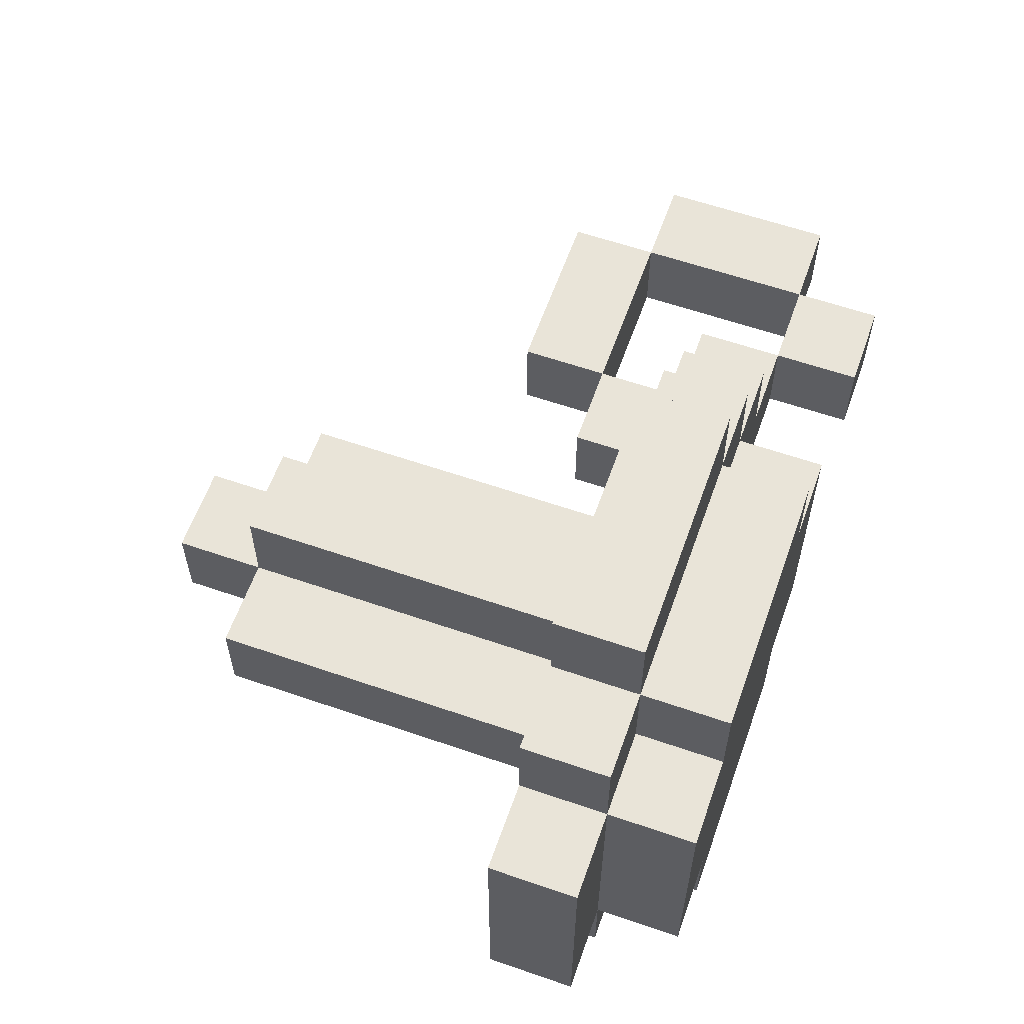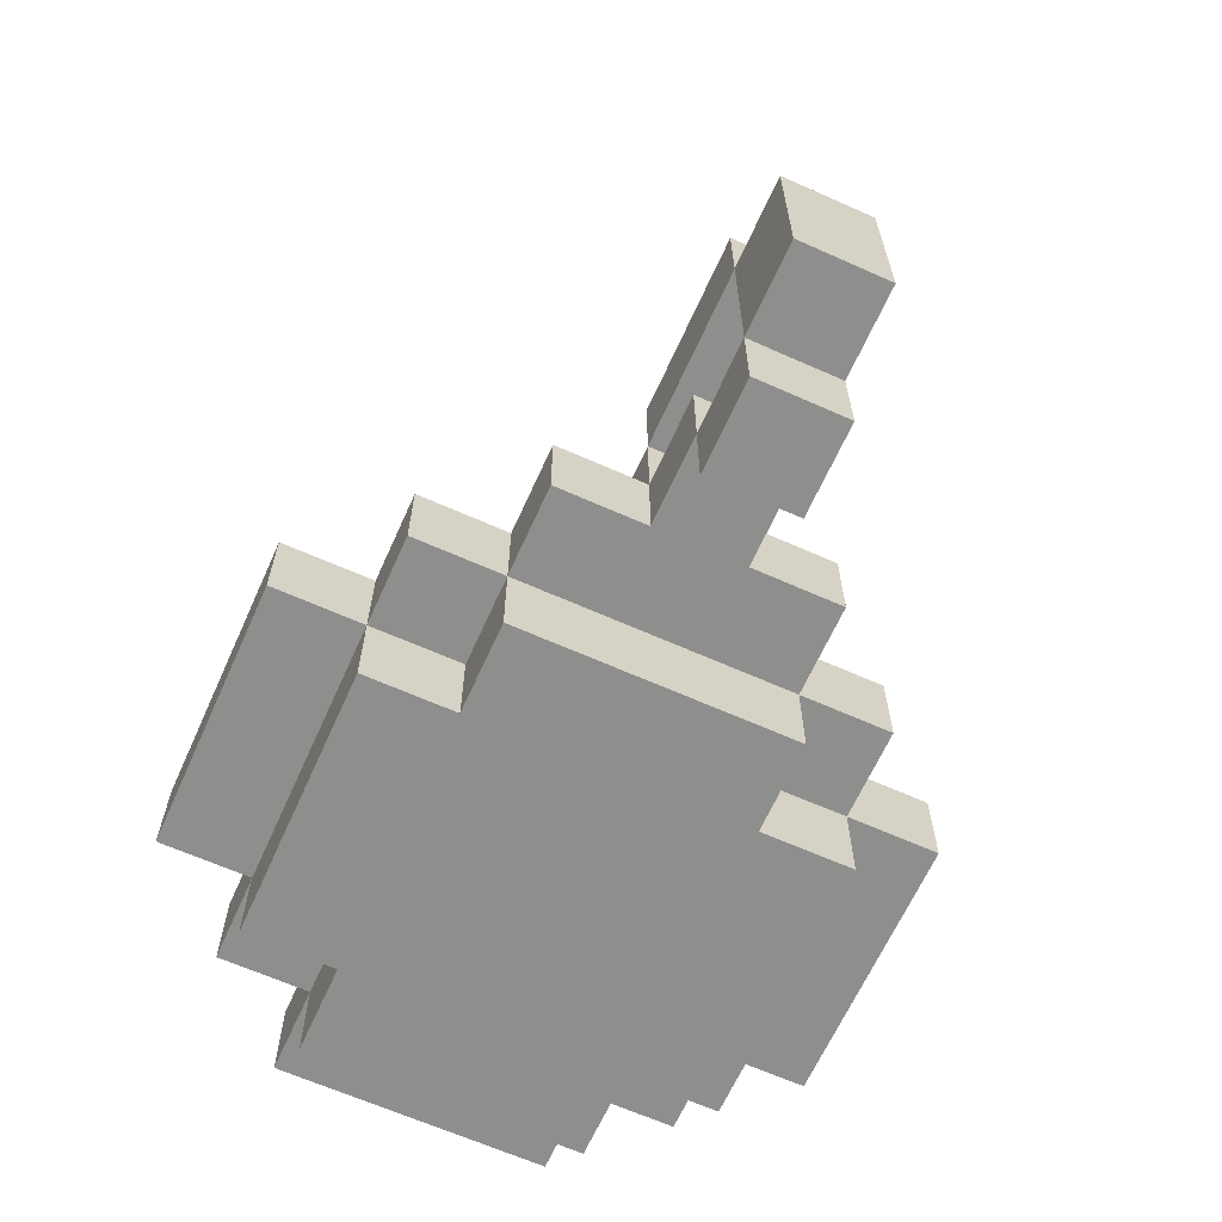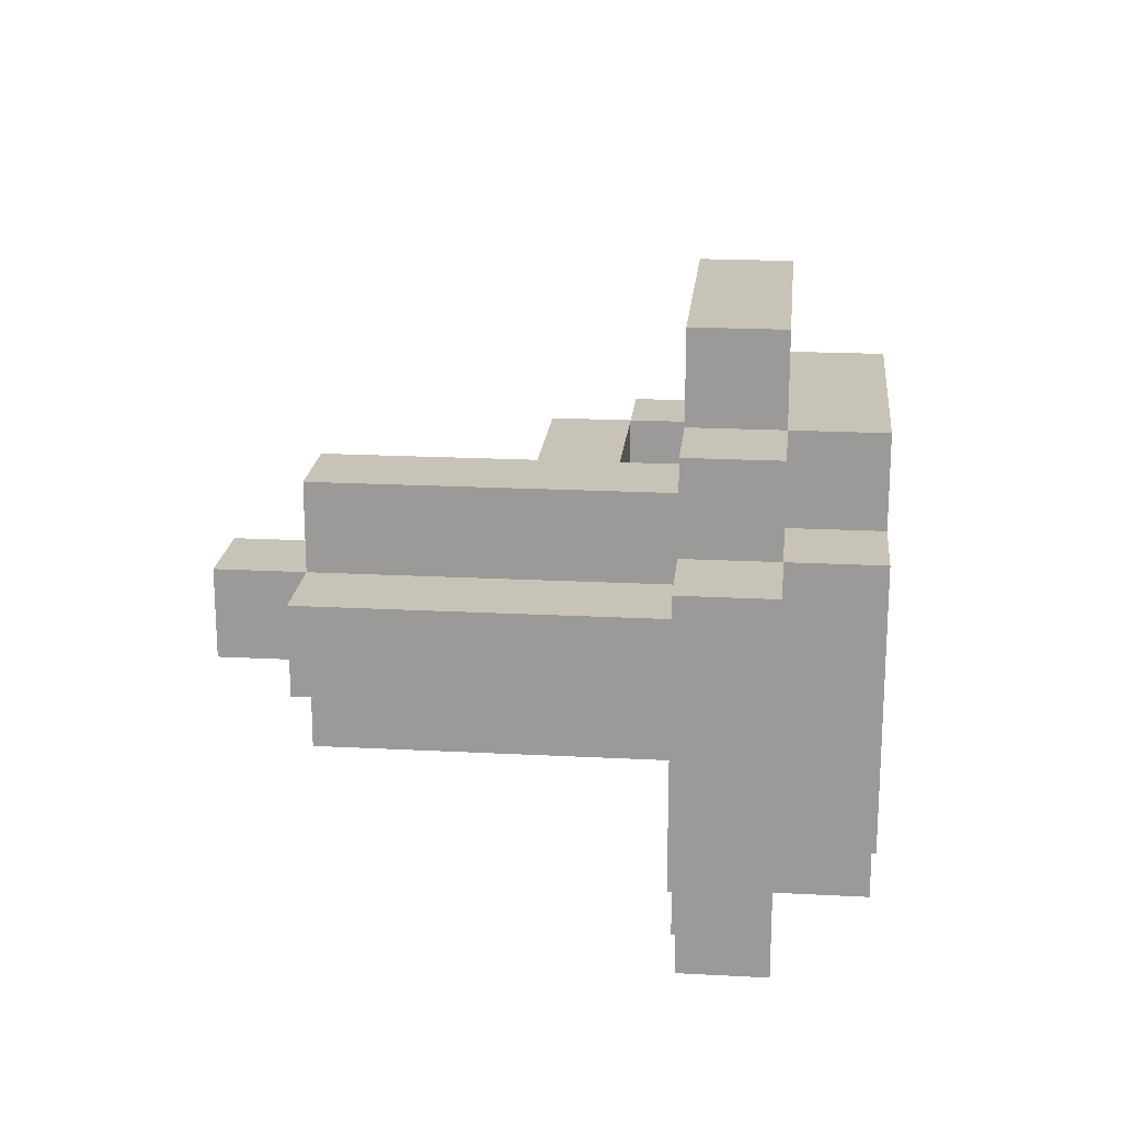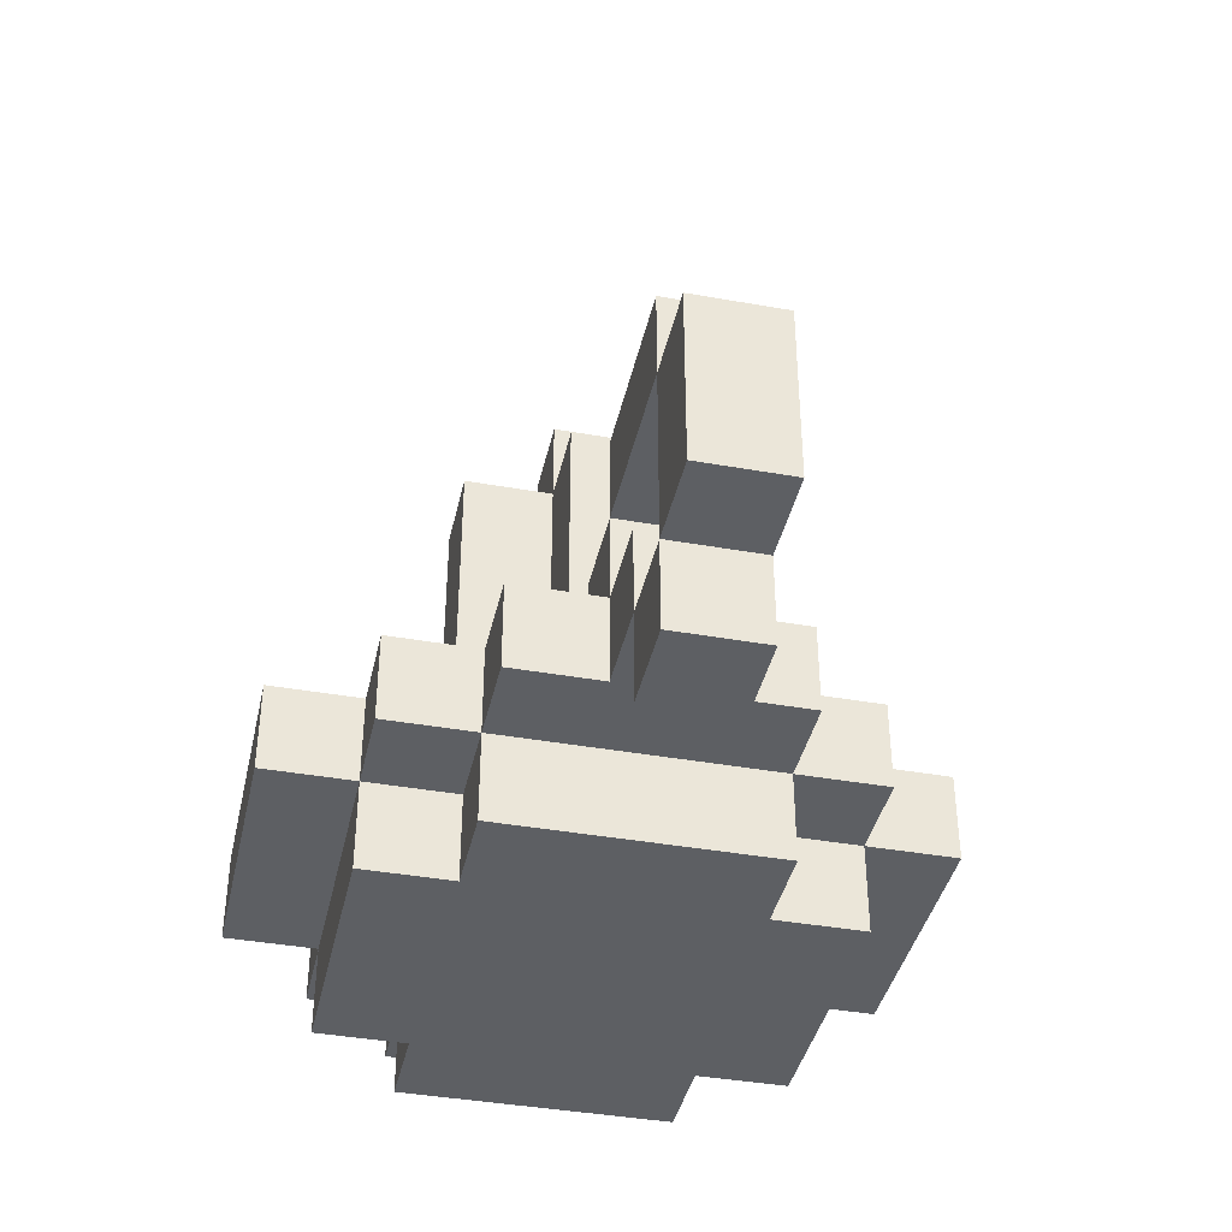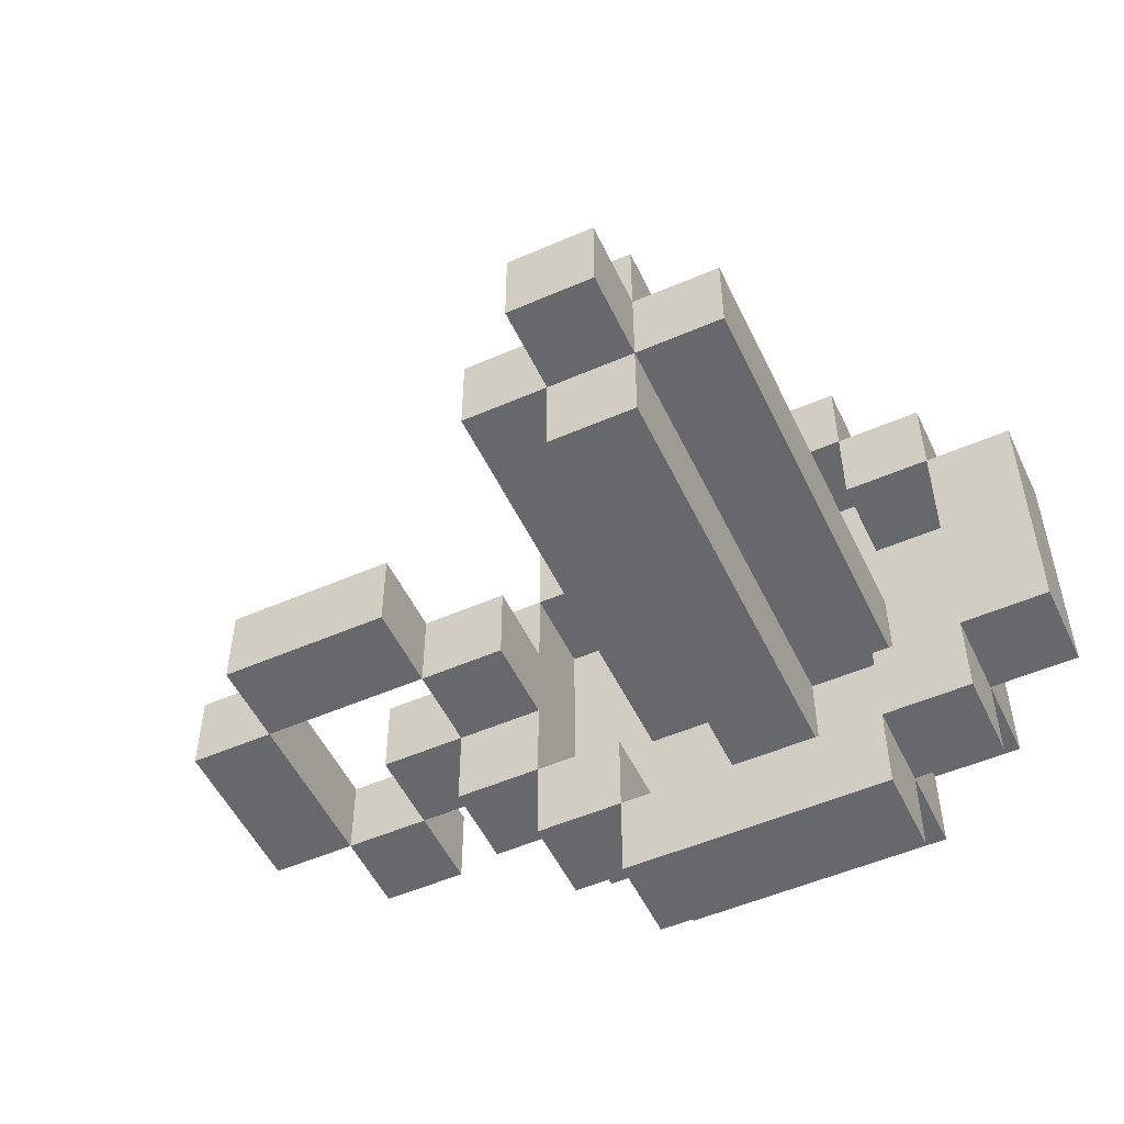
<metadata>
{"format":"obj","ext":"obj","renderer":"f3d","projection":"perspective","resolution":1024,"background":"white","views":[{"elev":60.1,"azim":-70.5,"up":"+Z"},{"elev":-64.9,"azim":65.8,"up":"+Y"},{"elev":19.7,"azim":-84.4,"up":"+Z"},{"elev":-39.9,"azim":77.6,"up":"+Y"},{"elev":-52.3,"azim":-154.9,"up":"+Z"}]}
</metadata>
<code>
g Candle
v -5 1 1.5
v -5 1 -1.5
v -5 2 1.5
v -5 2 -1.5
v -4 0 1.5
v -4 0 -1.5
v -4 1 2.5
v -4 1 1.5
v -4 1 -1.5
v -4 1 -2.5
v -4 2 2.5
v -4 2 1.5
v -4 2 -1.5
v -4 2 -2.5
v -3 0 2.5
v -3 0 1.5
v -3 0 -1.5
v -3 0 -2.5
v -3 1 3.5
v -3 1 2.5
v -3 1 1.5
v -3 1 0.5
v -3 1 -0.5
v -3 1 -1.5
v -3 1 -2.5
v -3 1 -3.5
v -3 2 3.5
v -3 2 2.5
v -3 2 -2.5
v -3 2 -3.5
v -3 6 0.5
v -3 6 -0.5
v -2 1 1.5
v -2 1 0.5
v -2 1 -0.5
v -2 1 -1.5
v -2 5 -0.5
v -2 5 -1.5
v -2 6 1.5
v -2 6 0.5
v -2 6 -0.5
v -2 6 -1.5
v -2 7 0.5
v -2 7 -0.5
v 0 1 2.5
v 0 1 1.5
v 0 1 -1.5
v 0 1 -2.5
v 0 2 2.5
v 0 2 1.5
v 0 2 -1.5
v 0 2 -2.5
v 1 1 1.5
v 1 1 -1.5
v 1 2 1.5
v 1 2 0.5
v 1 2 -0.5
v 1 2 -1.5
v 1 3 0.5
v 1 3 -0.5
v 2 3 0.5
v 2 3 -0.5
v 2 4 0.5
v 2 4 -0.5
v 3 0 0.5
v 3 0 -0.5
v 3 1 0.5
v 3 1 -0.5
v 4 1 0.5
v 4 1 -0.5
v 4 3 0.5
v 4 3 -0.5
v -4 1 1.5
v -4 1 -1.5
v -4 2 1.5
v -4 2 -1.5
v -3 1 2.5
v -3 1 1.5
v -3 1 -1.5
v -3 1 -2.5
v -3 2 2.5
v -3 2 1.5
v -3 2 -1.5
v -3 2 -2.5
v -1 1 1.5
v -1 1 0.5
v -1 1 -0.5
v -1 1 -1.5
v -1 5 -0.5
v -1 5 -1.5
v -1 6 1.5
v -1 6 0.5
v -1 6 -0.5
v -1 6 -1.5
v -1 7 0.5
v -1 7 -0.5
v 0 0 2.5
v 0 0 1.5
v 0 0 -1.5
v 0 0 -2.5
v 0 1 3.5
v 0 1 2.5
v 0 1 1.5
v 0 1 0.5
v 0 1 -0.5
v 0 1 -1.5
v 0 1 -2.5
v 0 1 -3.5
v 0 2 3.5
v 0 2 2.5
v 0 2 -2.5
v 0 2 -3.5
v 0 6 0.5
v 0 6 -0.5
v 1 0 1.5
v 1 0 -1.5
v 1 1 2.5
v 1 1 1.5
v 1 1 -1.5
v 1 1 -2.5
v 1 2 2.5
v 1 2 1.5
v 1 2 -1.5
v 1 2 -2.5
v 2 1 1.5
v 2 1 0.5
v 2 1 -0.5
v 2 1 -1.5
v 2 2 1.5
v 2 2 0.5
v 2 2 -0.5
v 2 2 -1.5
v 2 3 0.5
v 2 3 -0.5
v 3 1 0.5
v 3 1 -0.5
v 3 2 0.5
v 3 2 -0.5
v 4 0 0.5
v 4 0 -0.5
v 4 1 0.5
v 4 1 -0.5
v 4 3 0.5
v 4 3 -0.5
v 4 4 0.5
v 4 4 -0.5
v 5 1 0.5
v 5 1 -0.5
v 5 3 0.5
v 5 3 -0.5
v -3 1 3.5
v -3 2 3.5
v 0 1 3.5
v 0 2 3.5
v -4 1 2.5
v -4 2 2.5
v -3 0 2.5
v -3 1 2.5
v -3 2 2.5
v 0 0 2.5
v 0 1 2.5
v 0 2 2.5
v 1 1 2.5
v 1 2 2.5
v -5 1 1.5
v -5 2 1.5
v -4 0 1.5
v -4 1 1.5
v -4 2 1.5
v -3 0 1.5
v -3 1 1.5
v -2 1 1.5
v -2 6 1.5
v -1 1 1.5
v -1 6 1.5
v 0 0 1.5
v 0 1 1.5
v 1 0 1.5
v 1 1 1.5
v 1 2 1.5
v 2 1 1.5
v 2 2 1.5
v -3 1 0.5
v -3 6 0.5
v -2 1 0.5
v -2 6 0.5
v -2 7 0.5
v -1 1 0.5
v -1 6 0.5
v -1 7 0.5
v 0 1 0.5
v 0 6 0.5
v 1 2 0.5
v 1 3 0.5
v 2 1 0.5
v 2 2 0.5
v 2 3 0.5
v 2 4 0.5
v 3 0 0.5
v 3 1 0.5
v 3 2 0.5
v 3 3 0.5
v 3 4 0.5
v 4 0 0.5
v 4 1 0.5
v 4 3 0.5
v 4 4 0.5
v 5 1 0.5
v 5 3 0.5
v -4 1 -1.5
v -4 2 -1.5
v -3 1 -1.5
v -3 2 -1.5
v 0 1 -1.5
v 0 2 -1.5
v 1 1 -1.5
v 1 2 -1.5
v -3 1 -2.5
v -3 2 -2.5
v 0 1 -2.5
v 0 2 -2.5
v -3 1 2.5
v -3 2 2.5
v 0 1 2.5
v 0 2 2.5
v -4 1 1.5
v -4 2 1.5
v -3 1 1.5
v -3 2 1.5
v 0 1 1.5
v 0 2 1.5
v 1 1 1.5
v 1 2 1.5
v -3 1 -0.5
v -3 6 -0.5
v -2 1 -0.5
v -2 5 -0.5
v -2 6 -0.5
v -2 7 -0.5
v -1 1 -0.5
v -1 5 -0.5
v -1 6 -0.5
v -1 7 -0.5
v 0 1 -0.5
v 0 6 -0.5
v 1 2 -0.5
v 1 3 -0.5
v 2 1 -0.5
v 2 2 -0.5
v 2 3 -0.5
v 2 4 -0.5
v 3 0 -0.5
v 3 1 -0.5
v 3 2 -0.5
v 3 3 -0.5
v 3 4 -0.5
v 4 0 -0.5
v 4 1 -0.5
v 4 3 -0.5
v 4 4 -0.5
v 5 1 -0.5
v 5 3 -0.5
v -5 1 -1.5
v -5 2 -1.5
v -4 0 -1.5
v -4 1 -1.5
v -4 2 -1.5
v -3 0 -1.5
v -3 1 -1.5
v -2 1 -1.5
v -2 5 -1.5
v -2 6 -1.5
v -1 1 -1.5
v -1 5 -1.5
v -1 6 -1.5
v 0 0 -1.5
v 0 1 -1.5
v 1 0 -1.5
v 1 1 -1.5
v 1 2 -1.5
v 2 1 -1.5
v 2 2 -1.5
v -4 1 -2.5
v -4 2 -2.5
v -3 0 -2.5
v -3 1 -2.5
v -3 2 -2.5
v 0 0 -2.5
v 0 1 -2.5
v 0 2 -2.5
v 1 1 -2.5
v 1 2 -2.5
v -3 1 -3.5
v -3 2 -3.5
v 0 1 -3.5
v 0 2 -3.5
v -3 0 2.5
v 0 0 2.5
v -4 0 1.5
v -3 0 1.5
v 0 0 1.5
v 1 0 1.5
v 3 0 0.5
v 4 0 0.5
v 3 0 -0.5
v 4 0 -0.5
v -4 0 -1.5
v -3 0 -1.5
v 0 0 -1.5
v 1 0 -1.5
v -3 0 -2.5
v 0 0 -2.5
v -3 1 3.5
v 0 1 3.5
v -4 1 2.5
v -3 1 2.5
v 0 1 2.5
v 1 1 2.5
v -5 1 1.5
v -4 1 1.5
v -3 1 1.5
v 0 1 1.5
v 1 1 1.5
v 2 1 1.5
v 2 1 0.5
v 3 1 0.5
v 4 1 0.5
v 5 1 0.5
v 2 1 -0.5
v 3 1 -0.5
v 4 1 -0.5
v 5 1 -0.5
v -5 1 -1.5
v -4 1 -1.5
v -3 1 -1.5
v 0 1 -1.5
v 1 1 -1.5
v 2 1 -1.5
v -4 1 -2.5
v -3 1 -2.5
v 0 1 -2.5
v 1 1 -2.5
v -3 1 -3.5
v 0 1 -3.5
v 2 3 0.5
v 3 3 0.5
v 4 3 0.5
v 2 3 -0.5
v 3 3 -0.5
v 4 3 -0.5
v -3 1 2.5
v 0 1 2.5
v -4 1 1.5
v -3 1 1.5
v -2 1 1.5
v -1 1 1.5
v 0 1 1.5
v 1 1 1.5
v -3 1 0.5
v -2 1 0.5
v -1 1 0.5
v 0 1 0.5
v 3 1 0.5
v 4 1 0.5
v -3 1 -0.5
v -2 1 -0.5
v -1 1 -0.5
v 0 1 -0.5
v 3 1 -0.5
v 4 1 -0.5
v -4 1 -1.5
v -3 1 -1.5
v -2 1 -1.5
v -1 1 -1.5
v 0 1 -1.5
v 1 1 -1.5
v -3 1 -2.5
v 0 1 -2.5
v -3 2 3.5
v 0 2 3.5
v -4 2 2.5
v -3 2 2.5
v 0 2 2.5
v 1 2 2.5
v -5 2 1.5
v -4 2 1.5
v -3 2 1.5
v 0 2 1.5
v 1 2 1.5
v 2 2 1.5
v 1 2 0.5
v 2 2 0.5
v 3 2 0.5
v 1 2 -0.5
v 2 2 -0.5
v 3 2 -0.5
v -5 2 -1.5
v -4 2 -1.5
v -3 2 -1.5
v 0 2 -1.5
v 1 2 -1.5
v 2 2 -1.5
v -4 2 -2.5
v -3 2 -2.5
v 0 2 -2.5
v 1 2 -2.5
v -3 2 -3.5
v 0 2 -3.5
v 1 3 0.5
v 2 3 0.5
v 4 3 0.5
v 5 3 0.5
v 1 3 -0.5
v 2 3 -0.5
v 4 3 -0.5
v 5 3 -0.5
v 2 4 0.5
v 3 4 0.5
v 4 4 0.5
v 2 4 -0.5
v 3 4 -0.5
v 4 4 -0.5
v -2 6 1.5
v -1 6 1.5
v -3 6 0.5
v -2 6 0.5
v -1 6 0.5
v 0 6 0.5
v -3 6 -0.5
v -2 6 -0.5
v -1 6 -0.5
v 0 6 -0.5
v -2 6 -1.5
v -1 6 -1.5
v -2 7 0.5
v -1 7 0.5
v -2 7 -0.5
v -1 7 -0.5
f 3 2 1
f 4 2 3
f 8 6 5
f 9 6 8
f 11 8 7
f 12 8 11
f 13 10 9
f 14 10 13
f 20 16 15
f 21 16 20
f 24 18 17
f 25 18 24
f 27 20 19
f 28 20 27
f 29 26 25
f 30 26 29
f 31 23 22
f 32 23 31
f 37 36 35
f 38 36 37
f 39 34 33
f 40 34 39
f 41 38 37
f 42 38 41
f 43 41 40
f 44 41 43
f 49 46 45
f 50 46 49
f 51 48 47
f 52 48 51
f 55 54 53
f 56 54 55
f 57 54 56
f 58 54 57
f 59 57 56
f 60 57 59
f 63 62 61
f 64 62 63
f 67 66 65
f 68 66 67
f 71 70 69
f 72 70 71
f 73 74 75
f 75 74 76
f 77 78 81
f 81 78 82
f 79 80 83
f 83 80 84
f 87 88 89
f 89 88 90
f 85 86 91
f 91 86 92
f 89 90 93
f 93 90 94
f 92 93 95
f 95 93 96
f 97 98 102
f 102 98 103
f 99 100 106
f 106 100 107
f 101 102 109
f 109 102 110
f 107 108 111
f 111 108 112
f 104 105 113
f 113 105 114
f 115 116 118
f 118 116 119
f 117 118 121
f 121 118 122
f 119 120 123
f 123 120 124
f 125 126 129
f 129 126 130
f 127 128 131
f 131 128 132
f 130 131 133
f 133 131 134
f 135 136 137
f 137 136 138
f 139 140 141
f 141 140 142
f 143 144 145
f 145 144 146
f 147 148 149
f 149 148 150
f 153 152 151
f 154 152 153
f 158 156 155
f 159 156 158
f 160 158 157
f 161 158 160
f 163 162 161
f 164 162 163
f 168 166 165
f 169 166 168
f 170 168 167
f 171 168 170
f 174 173 172
f 175 173 174
f 178 177 176
f 179 177 178
f 181 180 179
f 182 180 181
f 185 184 183
f 186 184 185
f 189 187 186
f 190 187 189
f 191 189 188
f 192 189 191
f 196 194 193
f 197 194 196
f 200 196 195
f 201 196 200
f 202 198 197
f 203 198 202
f 204 200 199
f 205 200 204
f 206 203 202
f 207 203 206
f 208 206 205
f 209 206 208
f 212 211 210
f 213 211 212
f 216 215 214
f 217 215 216
f 220 219 218
f 221 219 220
f 222 223 224
f 224 223 225
f 226 227 228
f 228 227 229
f 230 231 232
f 232 231 233
f 234 235 236
f 236 235 237
f 237 235 238
f 238 239 242
f 242 239 243
f 240 241 244
f 241 242 244
f 244 242 245
f 246 247 249
f 249 247 250
f 248 249 253
f 253 249 254
f 250 251 255
f 255 251 256
f 252 253 257
f 257 253 258
f 255 256 259
f 259 256 260
f 258 259 261
f 261 259 262
f 263 264 266
f 266 264 267
f 265 266 268
f 268 266 269
f 270 271 273
f 271 272 274
f 273 271 274
f 274 272 275
f 276 277 278
f 278 277 279
f 279 280 281
f 281 280 282
f 283 284 286
f 286 284 287
f 285 286 288
f 288 286 289
f 289 290 291
f 291 290 292
f 293 294 295
f 295 294 296
f 300 298 297
f 301 298 300
f 305 304 303
f 306 304 305
f 307 300 299
f 307 301 300
f 307 302 301
f 308 302 307
f 309 302 308
f 310 302 309
f 311 309 308
f 312 309 311
f 316 314 313
f 317 314 316
f 320 316 315
f 321 316 320
f 322 318 317
f 323 318 322
f 325 324 323
f 329 325 323
f 329 326 325
f 330 326 329
f 331 328 327
f 332 328 331
f 333 320 319
f 334 320 333
f 337 329 323
f 338 329 337
f 339 335 334
f 340 335 339
f 341 337 336
f 342 337 341
f 343 341 340
f 344 341 343
f 348 346 345
f 349 347 346
f 349 346 348
f 350 347 349
f 351 352 354
f 354 352 355
f 355 352 356
f 356 352 357
f 353 354 359
f 354 355 359
f 359 355 360
f 357 358 361
f 356 357 361
f 361 358 362
f 353 359 365
f 362 358 368
f 363 364 369
f 369 364 370
f 365 366 371
f 353 365 371
f 371 366 372
f 372 366 373
f 367 368 374
f 368 358 375
f 374 368 375
f 375 358 376
f 372 373 377
f 373 374 377
f 374 375 377
f 377 375 378
f 379 380 382
f 382 380 383
f 381 382 386
f 386 382 387
f 383 384 388
f 388 384 389
f 389 390 391
f 391 390 392
f 392 393 395
f 395 393 396
f 385 386 397
f 397 386 398
f 394 395 401
f 401 395 402
f 398 399 403
f 403 399 404
f 400 401 405
f 405 401 406
f 404 405 407
f 407 405 408
f 409 410 413
f 413 410 414
f 411 412 415
f 415 412 416
f 417 418 420
f 418 419 421
f 420 418 421
f 421 419 422
f 423 424 426
f 426 424 427
f 425 426 429
f 429 426 430
f 427 428 431
f 431 428 432
f 430 431 433
f 433 431 434
f 435 436 437
f 437 436 438

</code>
